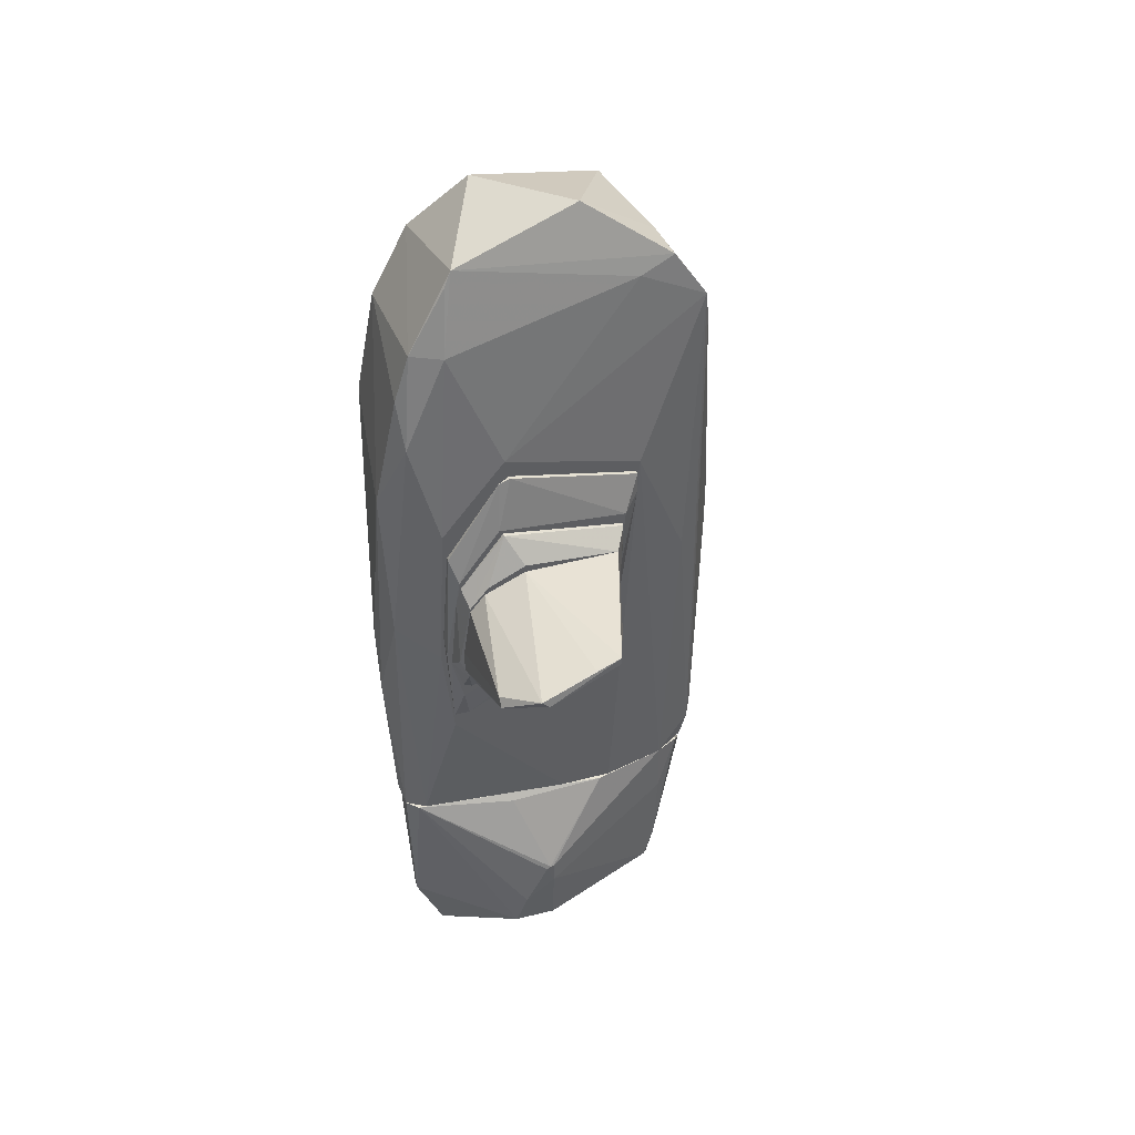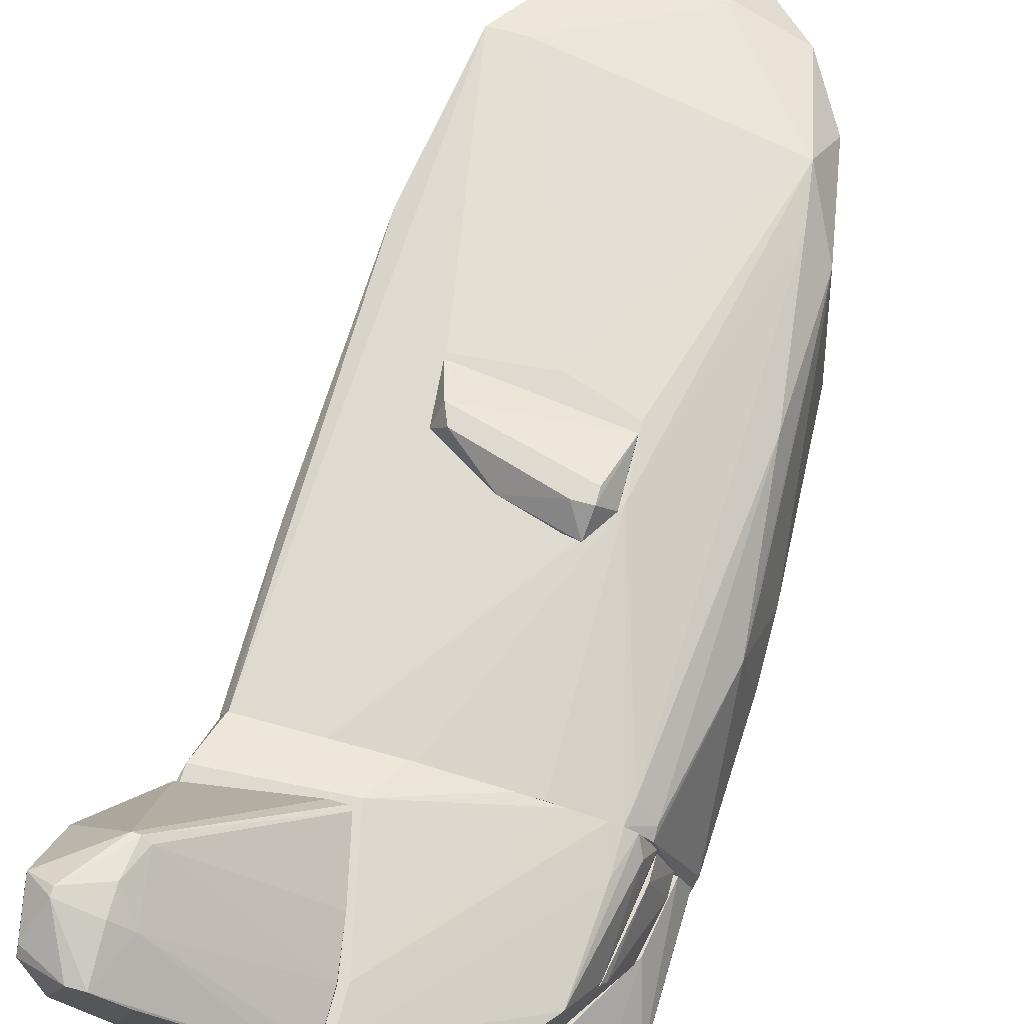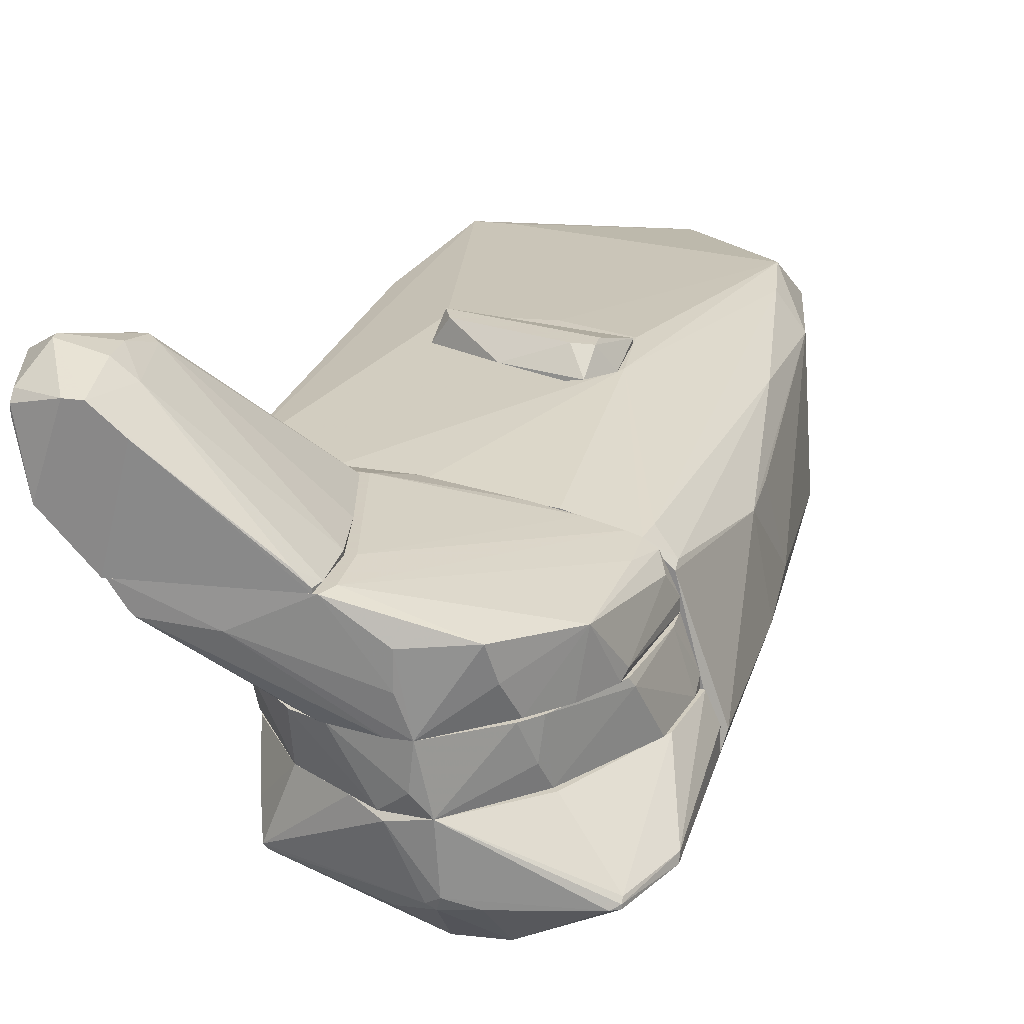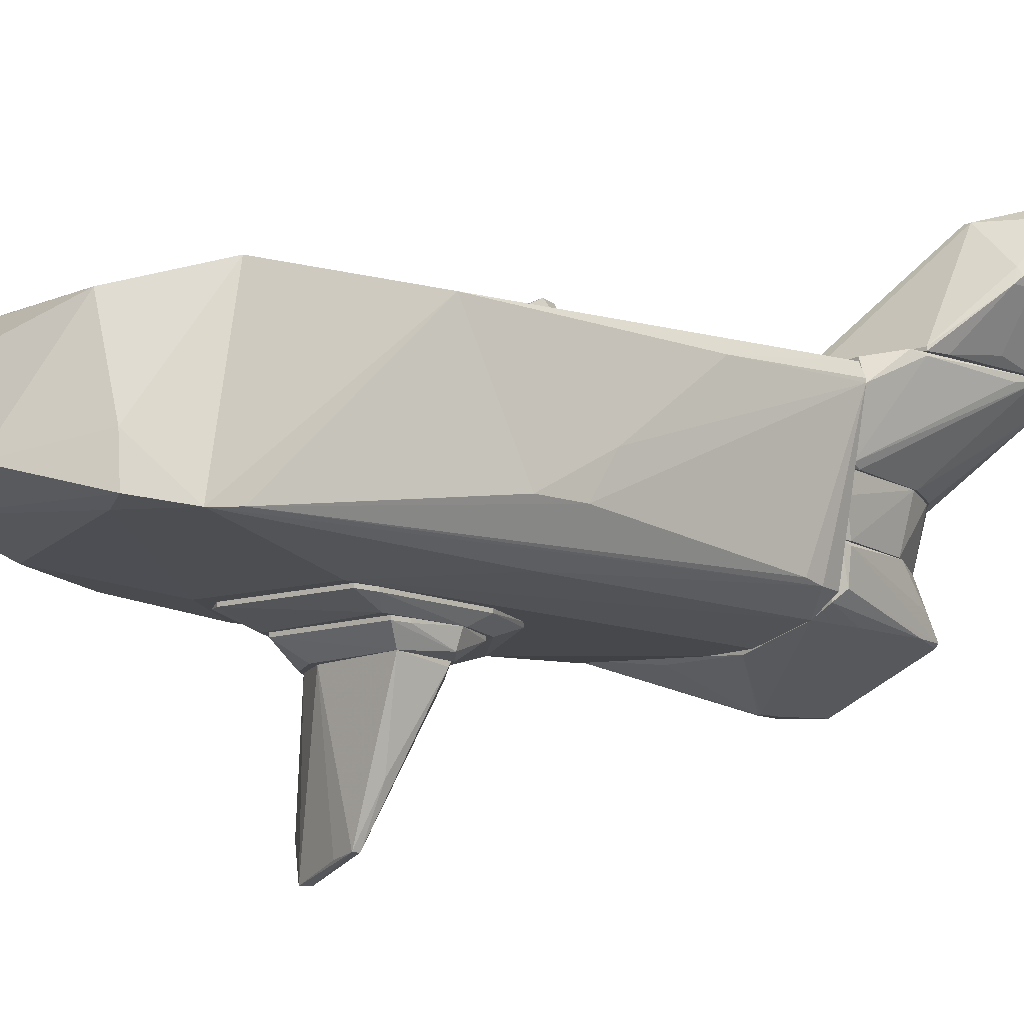
<metadata>
{"format":"obj","ext":"obj","renderer":"f3d","projection":"perspective","resolution":1024,"background":"white","views":[{"elev":42.5,"azim":162.2,"up":"+Y"},{"elev":70.8,"azim":15.0,"up":"+Z"},{"elev":24.3,"azim":13.1,"up":"+Z"},{"elev":-11.6,"azim":-131.3,"up":"+Z"}]}
</metadata>
<code>
o convex_0
v -0.2347 1.004 -2.783
v 1.346 0.05581 -1.701
v 1.255 0.6876 -1.701
v 0.9843 1.004 -3.642
v -0.5508 1.139 -1.701
v 0.5778 -0.1247 -1.746
v 0.5778 1.139 -1.701
v -0.008987 1.184 -3.416
v -0.3702 0.3718 -1.701
v 1.346 0.6876 -3.28
v 1.3 -0.3054 -1.746
v 0.8939 0.9133 -3.642
v -0.008987 1.094 -3.416
v 1.074 0.9133 -1.701
v -0.5508 0.5521 -1.791
v 1.346 0.7778 -3.19
v 0.6231 -0.07967 -1.881
v -0.3249 0.417 -1.881
v 1.346 -0.215 -1.701
v 0.3071 1.139 -3.461
v 0.5778 -0.1247 -1.701
f 11 19 21
f 2 3 5
f 5 3 7
f 5 7 8
f 1 5 8
f 2 5 9
f 10 11 12
f 8 4 12
f 4 10 12
f 1 8 13
f 8 12 13
f 7 3 14
f 4 7 14
f 5 1 15
f 9 5 15
f 1 13 15
f 3 2 16
f 2 10 16
f 10 4 16
f 14 3 16
f 4 14 16
f 11 6 17
f 12 11 17
f 13 12 17
f 13 17 18
f 6 9 18
f 9 15 18
f 15 13 18
f 17 6 18
f 2 9 19
f 10 2 19
f 11 10 19
f 7 4 20
f 8 7 20
f 4 8 20
f 9 6 21
f 6 11 21
f 19 9 21
o convex_1
v -2.944 -5.317 2.815
v -0.8671 -3.738 1.551
v -0.8219 -3.783 1.551
v -2.176 -5.95 1.506
v -0.596 -5.859 1.551
v -2.311 -3.918 1.506
v -2.176 -4.686 2.95
v -2.221 -5.95 2.905
v -2.673 -5.95 2.048
v -2.899 -4.686 2.273
v -0.5508 -5.182 1.506
v -2.221 -5.408 3.041
v -2.357 -5.453 1.506
v -2.673 -5.272 3.131
v -2.853 -5.814 2.77
v -0.5508 -5.182 1.551
v -2.944 -5.182 2.95
v -2.266 -4.686 2.95
v -2.086 -4.731 2.905
v -0.8671 -3.738 1.506
v -2.853 -4.64 2.363
v -2.311 -3.918 1.551
v -1.996 -5.408 2.86
v -1.048 -3.738 1.551
v -2.447 -4.866 1.596
v -0.596 -5.859 1.506
v -0.6413 -4.595 1.551
v -2.402 -5.95 2.905
v -1.905 -5.95 2.634
v -0.5508 -5.723 1.551
v -2.853 -4.866 2.183
v -2.673 -5.362 3.131
v -2.357 -4.189 1.506
v -0.7317 -5.859 1.687
v -2.853 -4.595 2.183
v -2.853 -5.723 2.86
v -2.221 -5.091 3.041
v -2.853 -5.814 2.679
f 31 52 59
f 24 23 28
f 25 29 30
f 25 27 32
f 27 25 34
f 25 30 34
f 31 22 38
f 28 23 39
f 35 28 39
f 38 35 39
f 24 28 40
f 23 24 41
f 32 27 41
f 31 38 42
f 38 39 42
f 42 39 43
f 33 29 44
f 37 40 44
f 39 23 45
f 23 41 45
f 41 27 45
f 43 39 45
f 27 43 45
f 25 32 47
f 37 32 48
f 24 40 48
f 40 37 48
f 41 24 48
f 32 41 48
f 30 29 49
f 36 30 49
f 29 25 50
f 25 47 50
f 47 26 50
f 32 37 51
f 37 44 51
f 26 47 51
f 47 32 51
f 34 30 52
f 46 34 52
f 29 33 53
f 33 35 53
f 35 38 53
f 49 29 53
f 27 34 54
f 34 46 54
f 44 29 55
f 29 50 55
f 50 26 55
f 26 51 55
f 51 44 55
f 31 42 56
f 42 43 56
f 43 27 56
f 52 31 56
f 46 52 56
f 27 54 56
f 54 46 56
f 22 36 57
f 38 22 57
f 36 49 57
f 53 38 57
f 49 53 57
f 28 35 58
f 35 33 58
f 40 28 58
f 33 44 58
f 44 40 58
f 22 31 59
f 36 22 59
f 30 36 59
f 52 30 59
o convex_2
v 0.3972 -3.196 1.189
v 1.662 -3.196 0.4672
v 1.662 -3.196 0.3317
v -1.995 -5.904 1.235
v -1.905 -3.196 0.3317
v 0.1265 -5.769 0.3317
v 0.6228 -5.588 1.099
v -2.266 -3.738 1.506
v -0.5509 -5.859 1.506
v -1.318 -5.046 0.3317
v 1.255 -4.82 0.9637
v -2.312 -5.543 1.506
v -2.086 -3.196 1.37
v -0.7765 -3.647 1.506
v 1.436 -4.505 0.3317
v 1.345 -3.196 0.9637
v -0.6412 -5.633 0.3317
v -1.634 -4.505 0.3317
v 0.8488 -5.317 0.377
v -0.4603 -5.136 1.506
v -2.176 -3.196 1.099
v -2.176 -5.904 1.506
v -2.312 -5.543 1.46
v -1.95 -3.241 0.3769
v -0.5054 -3.196 1.325
v -0.009182 -5.814 0.7381
v 1.571 -3.376 0.7381
v -2.312 -3.918 1.46
v -1.273 -5.904 1.144
v -0.4603 -5.678 1.506
v 1.481 -4.414 0.4221
v 0.8488 -3.196 1.099
v -1.95 -5.904 1.19
v -0.009182 -5.814 1.099
v -1.905 -3.376 0.3317
v -0.9119 -5.453 0.3317
v 1.345 -3.647 0.9637
v -0.09941 -5.769 0.3317
v -2.312 -5.227 1.415
v 0.713 -5.498 0.7381
v 1.165 -4.911 0.3317
v 1.481 -3.196 0.8736
v 1.21 -3.196 1.009
f 89 96 102
f 60 61 62
f 60 62 64
f 64 62 65
f 64 65 69
f 68 67 71
f 60 64 72
f 72 67 73
f 67 68 73
f 65 62 74
f 61 60 75
f 69 65 76
f 64 69 77
f 73 68 79
f 72 64 80
f 67 72 80
f 68 71 81
f 81 71 82
f 77 63 82
f 63 81 82
f 80 64 83
f 60 72 84
f 72 73 84
f 73 60 84
f 71 67 87
f 67 80 87
f 82 71 87
f 80 83 87
f 81 63 88
f 68 81 88
f 65 85 88
f 85 68 88
f 68 66 89
f 66 70 89
f 79 68 89
f 62 61 90
f 74 62 90
f 70 74 90
f 61 86 90
f 86 70 90
f 60 73 91
f 75 60 91
f 73 79 91
f 63 77 92
f 77 69 92
f 88 63 92
f 65 66 93
f 66 68 93
f 85 65 93
f 68 85 93
f 64 77 94
f 77 82 94
f 82 83 94
f 83 64 94
f 69 76 95
f 76 92 95
f 92 69 95
f 89 70 96
f 76 65 97
f 65 88 97
f 92 76 97
f 88 92 97
f 83 82 98
f 82 87 98
f 87 83 98
f 66 65 99
f 70 66 99
f 65 78 99
f 78 70 99
f 65 74 100
f 74 70 100
f 78 65 100
f 70 78 100
f 61 75 101
f 86 61 101
f 70 86 101
f 96 70 101
f 75 96 101
f 79 89 102
f 75 91 102
f 91 79 102
f 96 75 102
o convex_3
v 1.345 0.6424 -1.429
v -0.6863 1.094 -1.474
v -0.6863 1.094 -1.429
v 1.21 -0.7569 -1.474
v 1.029 1.004 -1.7
v -0.3701 0.3267 -1.7
v 1.3 -0.3505 -1.7
v -0.3701 -0.03435 -1.429
v 0.7584 1.545 -1.429
v -0.5506 1.139 -1.7
v 1.436 -0.3505 -1.429
v -0.6863 1.32 -1.429
v 1.255 0.7328 -1.7
v 0.5777 1.229 -1.7
v -0.5959 0.507 -1.655
v 0.5777 -0.1698 -1.7
v 1.3 -0.7569 -1.429
v -0.3701 -0.03435 -1.474
v 0.7584 1.545 -1.474
v -0.641 0.4619 -1.429
v 1.391 -0.1247 -1.655
v 1.3 0.8682 -1.474
v -0.6863 1.32 -1.474
f 121 112 125
f 108 107 109
f 103 105 110
f 105 103 111
f 107 108 112
f 103 110 113
f 104 105 114
f 105 111 114
f 109 107 115
f 107 112 116
f 112 108 117
f 109 106 118
f 108 109 118
f 106 109 119
f 110 106 119
f 109 113 119
f 113 110 119
f 106 110 120
f 117 108 120
f 118 106 120
f 108 118 120
f 114 111 121
f 115 107 121
f 107 116 121
f 116 112 121
f 105 104 122
f 110 105 122
f 104 117 122
f 120 110 122
f 117 120 122
f 113 109 123
f 103 113 123
f 109 115 123
f 115 103 123
f 111 103 124
f 103 115 124
f 121 111 124
f 115 121 124
f 104 114 125
f 117 104 125
f 112 117 125
f 114 121 125
o convex_4
v 1.391 -1.434 -1.249
v -0.9121 1.636 -1.294
v -0.9121 1.636 -1.249
v 0.7581 2.177 -1.294
v -0.37 -0.1248 -1.429
v 1.3 0.913 -1.429
v -0.7312 1.455 -1.429
v -0.37 -0.486 -1.249
v 1.391 1.184 -1.249
v 1.3 -0.9375 -1.429
v 0.8036 1.591 -1.429
v 1.481 -0.2601 -1.384
v -0.7312 0.1913 -1.294
v 0.6227 2.223 -1.249
v -0.9121 1.907 -1.294
v 1.21 -1.389 -1.294
v -0.641 0.4165 -1.429
v -0.325 -0.5311 -1.294
v 0.6227 2.223 -1.294
v 1.481 -0.0797 -1.249
v 1.391 1.184 -1.294
v -0.9121 1.907 -1.249
v -0.7312 0.1913 -1.249
v 1.436 -0.3958 -1.429
f 131 137 149
f 131 130 132
f 126 128 133
f 128 126 134
f 130 131 135
f 129 131 136
f 131 132 136
f 128 127 138
f 128 134 139
f 134 129 139
f 127 128 140
f 132 127 140
f 126 133 141
f 135 126 141
f 130 135 141
f 127 132 142
f 132 130 142
f 138 127 142
f 130 138 142
f 138 130 143
f 133 138 143
f 141 133 143
f 130 141 143
f 129 136 144
f 136 132 144
f 139 129 144
f 132 140 144
f 140 139 144
f 134 126 145
f 126 137 145
f 145 137 146
f 131 129 146
f 129 134 146
f 137 131 146
f 134 145 146
f 128 139 147
f 140 128 147
f 139 140 147
f 133 128 148
f 128 138 148
f 138 133 148
f 126 135 149
f 135 131 149
f 137 126 149
o convex_5
v 1.797 3.26 -0.842
v -2.176 -3.195 1.099
v -2.176 -3.195 1.144
v 2.022 -3.195 -0.9324
v -1.77 4.073 -1.023
v 1.481 3.17 1.099
v -1.409 -3.195 -1.068
v -1.724 3.712 1.099
v 1.345 -3.195 0.9638
v 0.5778 5.293 0.241
v 1.436 1.499 -1.249
v 0.6682 -0.5306 1.325
v 1.978 -0.7117 0.4667
v -2.086 0.9135 -0.5261
v -0.415 5.293 -0.6163
v -0.6408 -3.195 -1.249
v -2.086 -3.195 1.325
v 1.165 4.615 -0.7969
v -1.86 -2.878 -0.842
v -1.092 4.705 0.7832
v 2.068 1.816 -0.7518
v 1.661 3.712 0.6023
v -0.9569 2.041 -1.249
v -2.04 1.726 1.099
v -1.183 0.4175 1.325
v 1.39 -1.614 -1.249
v 0.397 4.706 0.828
v 1.255 3.847 -1.023
v 1.887 2.358 0.6927
v 2.158 -0.5306 -0.4357
v -0.4604 -3.195 1.28
v -1.409 4.615 -0.9324
v 1.616 -3.059 0.7378
v 2.022 0.01035 -1.023
v 1.797 0.5978 0.8733
v 1.797 -3.15 -1.113
v 0.6682 2.448 -1.249
v 1.21 4.525 0.6474
v 1.978 -1.388 0.4667
v -0.1443 0.5081 1.325
v 1.752 2.718 -1.068
v -2.176 -1.343 1.054
v 2.068 -3.059 -0.7518
v 1.075 4.796 -0.7516
v 0.6682 -3.195 1.144
v 1.616 3.847 -0.842
v -1.905 -2.608 -0.7969
v -1.77 -3.195 -0.842
v -1.589 0.4624 -1.068
v 2.158 -1.298 -0.6163
v -2.086 0.2812 -0.5261
v -1.002 4.435 -0.9775
v -0.008996 -3.195 -1.249
v 0.3521 4.615 0.8731
v 0.6228 0.2372 1.325
v 1.526 -0.3951 -1.249
v 1.571 2.493 1.054
v -1.363 4.615 -0.3906
v -1.228 -3.195 1.325
v -1.318 3.712 1.099
v -1.815 3.712 -0.9775
v 1.616 -3.195 0.6927
v -2.131 -0.03452 0.0158
v 1.39 -2.924 0.9638
f 184 206 213
f 152 151 153
f 153 151 156
f 152 153 158
f 153 156 165
f 152 158 166
f 159 164 169
f 170 150 171
f 165 156 172
f 160 165 172
f 157 154 173
f 166 157 173
f 157 166 174
f 166 161 174
f 165 160 175
f 159 169 176
f 170 171 178
f 171 155 178
f 178 162 179
f 170 178 179
f 166 158 180
f 183 153 185
f 172 154 186
f 160 172 186
f 177 160 186
f 155 171 187
f 176 155 187
f 159 176 187
f 162 178 188
f 179 162 188
f 178 184 188
f 184 182 188
f 157 174 189
f 174 161 189
f 150 170 190
f 160 177 190
f 183 160 190
f 170 183 190
f 151 152 191
f 152 166 191
f 166 173 191
f 164 159 193
f 167 177 193
f 181 164 193
f 159 187 193
f 158 161 194
f 180 158 194
f 161 180 194
f 171 150 195
f 177 167 195
f 187 171 195
f 150 190 195
f 190 177 195
f 167 193 195
f 193 187 195
f 168 151 196
f 156 151 197
f 151 168 197
f 168 156 197
f 156 168 198
f 168 154 198
f 154 172 198
f 172 156 198
f 170 179 199
f 183 170 199
f 153 183 199
f 179 188 199
f 192 153 199
f 188 192 199
f 196 151 200
f 154 181 201
f 186 154 201
f 177 186 201
f 193 177 201
f 181 193 201
f 153 165 202
f 165 175 202
f 185 153 202
f 175 185 202
f 169 157 203
f 155 176 203
f 176 169 203
f 161 155 204
f 155 189 204
f 189 161 204
f 175 160 205
f 160 183 205
f 185 175 205
f 183 185 205
f 155 161 206
f 178 155 206
f 184 178 206
f 154 157 207
f 157 169 207
f 169 164 207
f 181 154 207
f 164 181 207
f 161 166 208
f 180 161 208
f 166 180 208
f 189 155 209
f 157 189 209
f 155 203 209
f 203 157 209
f 154 168 210
f 173 154 210
f 163 173 210
f 168 196 210
f 200 163 210
f 196 200 210
f 158 153 211
f 182 158 211
f 188 182 211
f 153 192 211
f 192 188 211
f 173 163 212
f 151 191 212
f 191 173 212
f 163 200 212
f 200 151 212
f 161 158 213
f 158 182 213
f 182 184 213
f 206 161 213
o convex_6
v 0.2167 -0.9376 1.325
v -1.093 0.3266 1.37
v -1.093 0.3266 1.325
v 0.6231 0.1007 1.37
v -0.9572 -0.3506 1.596
v 0.4424 -0.7119 1.596
v -1.138 -0.3057 1.325
v -1.047 -0.125 1.596
v 0.6231 -0.6214 1.325
v 0.4424 -0.5312 1.596
v 0.6231 0.1007 1.325
v -0.4153 -0.757 1.37
v 0.3974 -0.9828 1.37
v 0.2167 -0.7119 1.596
v -1.183 0.3266 1.37
f 221 215 228
f 216 215 217
f 216 214 220
f 220 218 221
f 217 215 221
f 218 219 221
f 214 216 222
f 217 219 222
f 219 217 223
f 217 221 223
f 221 219 223
f 216 217 224
f 222 216 224
f 217 222 224
f 220 214 225
f 218 220 225
f 214 222 226
f 222 219 226
f 225 214 226
f 225 226 227
f 219 218 227
f 218 225 227
f 226 219 227
f 215 216 228
f 216 220 228
f 220 221 228
o convex_7
v -0.4604 -5.498 -0.3456
v 2.023 -3.195 -0.6617
v 2.023 -3.195 -0.9327
v -1.815 -3.195 -0.3456
v 0.2616 -5.227 -1.655
v 1.661 -5.498 -1.023
v -0.5055 -3.195 -1.294
v -1.273 -5.182 -1.068
v 1.752 -3.963 -0.3457
v 0.3067 -4.234 -1.7
v 0.2616 -5.724 -0.3456
v -1.679 -3.195 -0.9327
v 0.2616 -5.678 -1.158
v 1.887 -3.195 -0.3457
v 1.977 -4.82 -1.023
v -1.499 -4.414 -0.3456
v 0.7583 -5.272 -1.61
v 1.887 -3.195 -1.068
v 1.075 -5.091 -0.3457
v -1.364 -4.821 -1.068
v -1.409 -3.195 -1.068
v -1.002 -5.137 -0.3456
v -0.1445 -5.678 -0.436
v 0.2616 -4.505 -1.7
v -1.77 -3.331 -0.7972
v 1.571 -5.543 -1.068
v 1.977 -4.775 -0.9327
v 0.3067 -5.724 -1.023
v 0.6681 -3.286 -1.249
v 0.623 -4.866 -1.655
v -1.815 -3.331 -0.3908
v -1.228 -5.182 -1.113
v 1.661 -5.453 -0.9778
v 1.661 -5.498 -1.068
v -0.1445 -5.407 -1.339
v -1.409 -3.873 -1.068
v 0.1715 -5.678 -1.113
v 0.623 -5.678 -1.113
v 0.2616 -4.234 -1.7
v -1.364 -4.911 -0.7972
v 0.3518 -4.279 -1.7
f 258 252 269
f 230 231 232
f 232 231 235
f 232 229 239
f 232 235 240
f 230 232 242
f 232 239 242
f 239 237 242
f 231 230 243
f 229 232 244
f 241 233 245
f 243 245 246
f 235 231 246
f 231 243 246
f 237 239 247
f 240 235 249
f 236 229 250
f 229 244 250
f 229 236 251
f 239 229 251
f 232 240 253
f 248 236 253
f 240 248 253
f 234 239 254
f 230 242 255
f 242 237 255
f 243 230 255
f 234 243 255
f 239 251 256
f 254 239 256
f 238 235 257
f 235 246 257
f 246 238 257
f 245 233 258
f 246 245 258
f 233 252 258
f 244 232 259
f 232 253 259
f 253 236 259
f 236 248 260
f 252 233 260
f 248 252 260
f 239 234 261
f 237 247 261
f 247 239 261
f 234 255 261
f 255 237 261
f 243 234 262
f 245 243 262
f 234 254 262
f 254 245 262
f 233 241 263
f 260 233 263
f 248 240 264
f 240 249 264
f 252 248 264
f 249 252 264
f 251 236 265
f 241 256 265
f 256 251 265
f 236 260 265
f 263 241 265
f 260 263 265
f 241 245 266
f 245 254 266
f 256 241 266
f 254 256 266
f 235 238 267
f 249 235 267
f 238 252 267
f 252 249 267
f 236 250 268
f 250 244 268
f 244 259 268
f 259 236 268
f 238 246 269
f 252 238 269
f 246 258 269
o convex_8
v -0.5958 -5.633 0.3317
v 1.842 -3.195 -0.21
v 1.842 -3.195 -0.3456
v -1.905 -3.195 0.06075
v -0.1893 -5.678 -0.3456
v 1.661 -3.466 0.3317
v -1.815 -3.331 -0.3456
v 0.9842 -5.137 0.3317
v -1.905 -3.195 0.3317
v -1.408 -4.911 0.2865
v 1.706 -4.054 -0.3456
v 0.2615 -5.724 -0.3456
v -1.002 -5.137 -0.3456
v 1.661 -3.195 0.3317
v 0.1262 -5.769 0.3317
v 1.481 -4.414 0.3317
v -1.544 -4.324 -0.3456
v 1.029 -5.046 -0.3456
v -1.815 -3.195 -0.3456
v -1.634 -4.46 0.3317
v -0.9568 -5.407 0.2865
v 0.8033 -5.317 0.3317
v 1.526 -4.369 0.2413
v 0.08066 -5.769 -0.1197
v 1.842 -3.421 -0.3004
v 0.9391 -5.182 -0.07456
f 291 281 295
f 271 272 273
f 272 274 276
f 275 270 277
f 271 273 278
f 270 275 278
f 274 272 280
f 274 280 281
f 276 274 282
f 275 271 283
f 271 278 283
f 278 275 283
f 277 270 284
f 275 277 285
f 276 282 286
f 282 279 286
f 281 280 287
f 273 272 288
f 272 276 288
f 276 273 288
f 273 276 289
f 278 273 289
f 270 278 289
f 279 270 289
f 276 286 289
f 286 279 289
f 274 270 290
f 270 279 290
f 282 274 290
f 279 282 290
f 277 284 291
f 284 281 291
f 275 285 292
f 285 277 292
f 277 287 292
f 287 280 292
f 270 274 293
f 274 281 293
f 284 270 293
f 281 284 293
f 272 271 294
f 271 275 294
f 280 272 294
f 275 292 294
f 292 280 294
f 287 277 295
f 281 287 295
f 277 291 295

</code>
